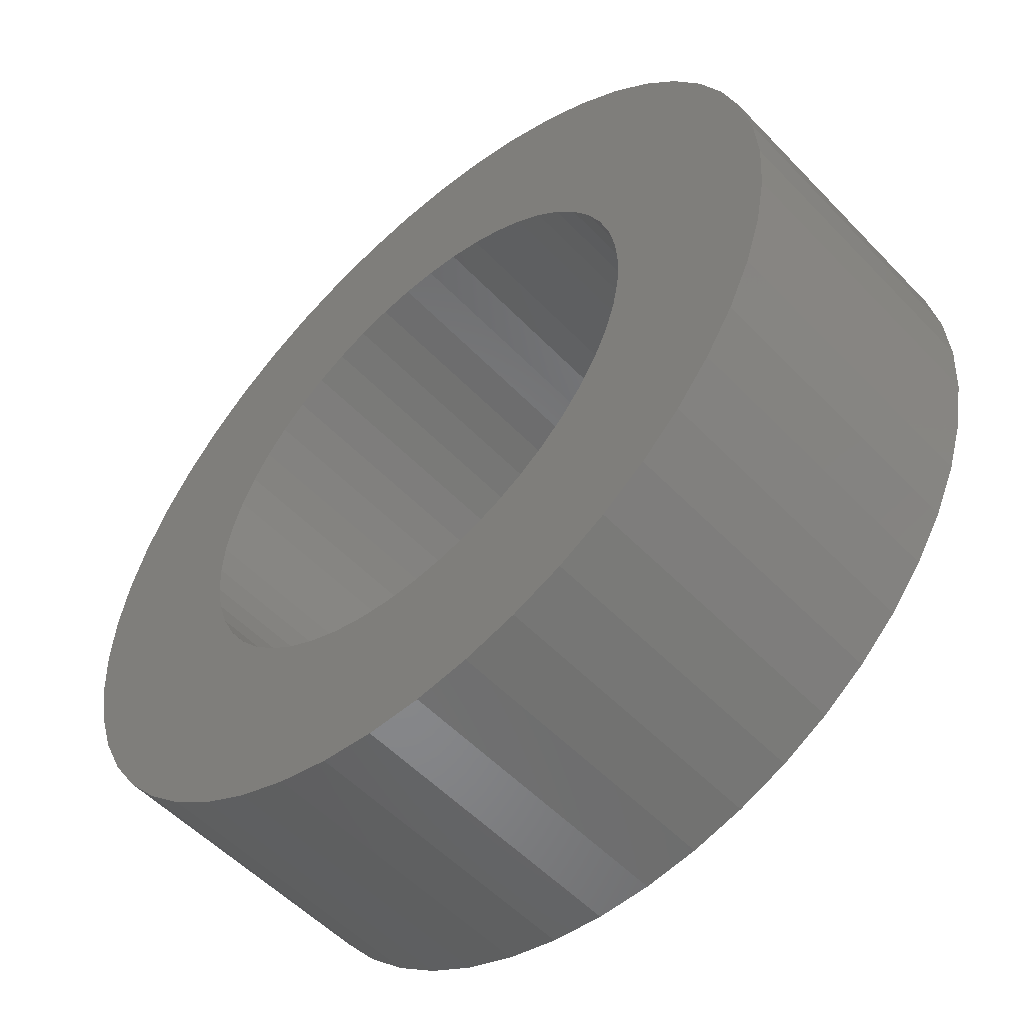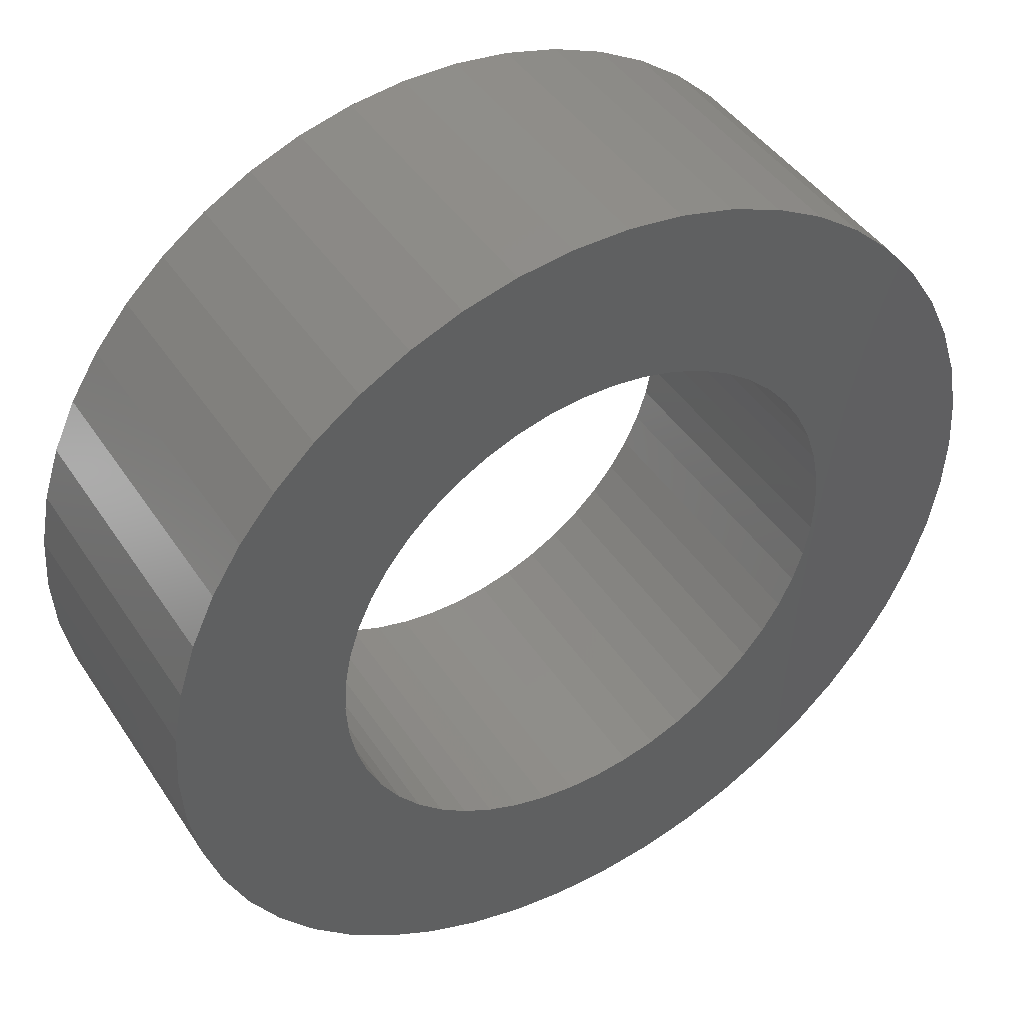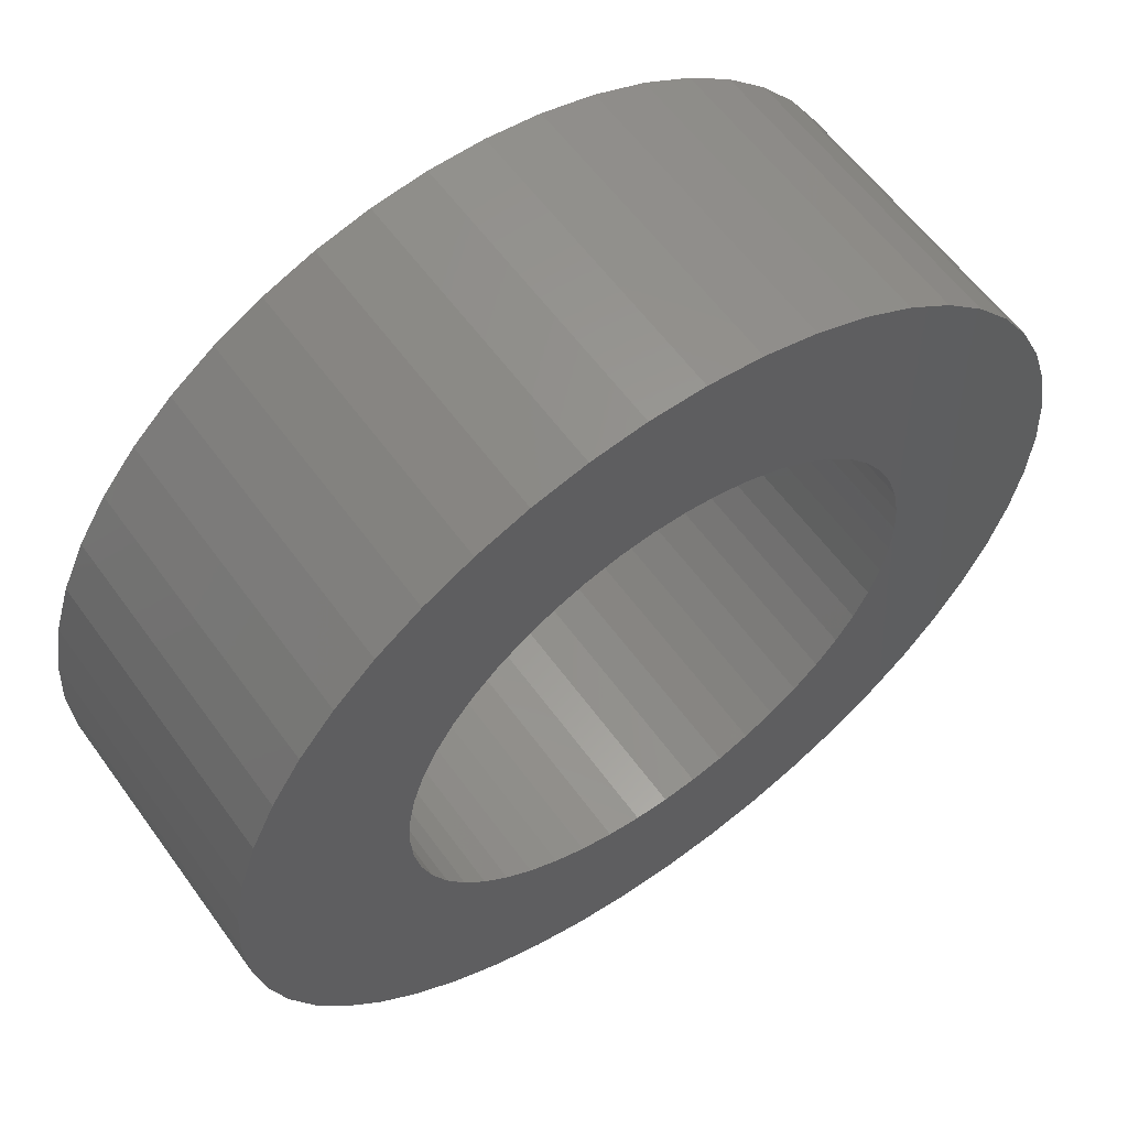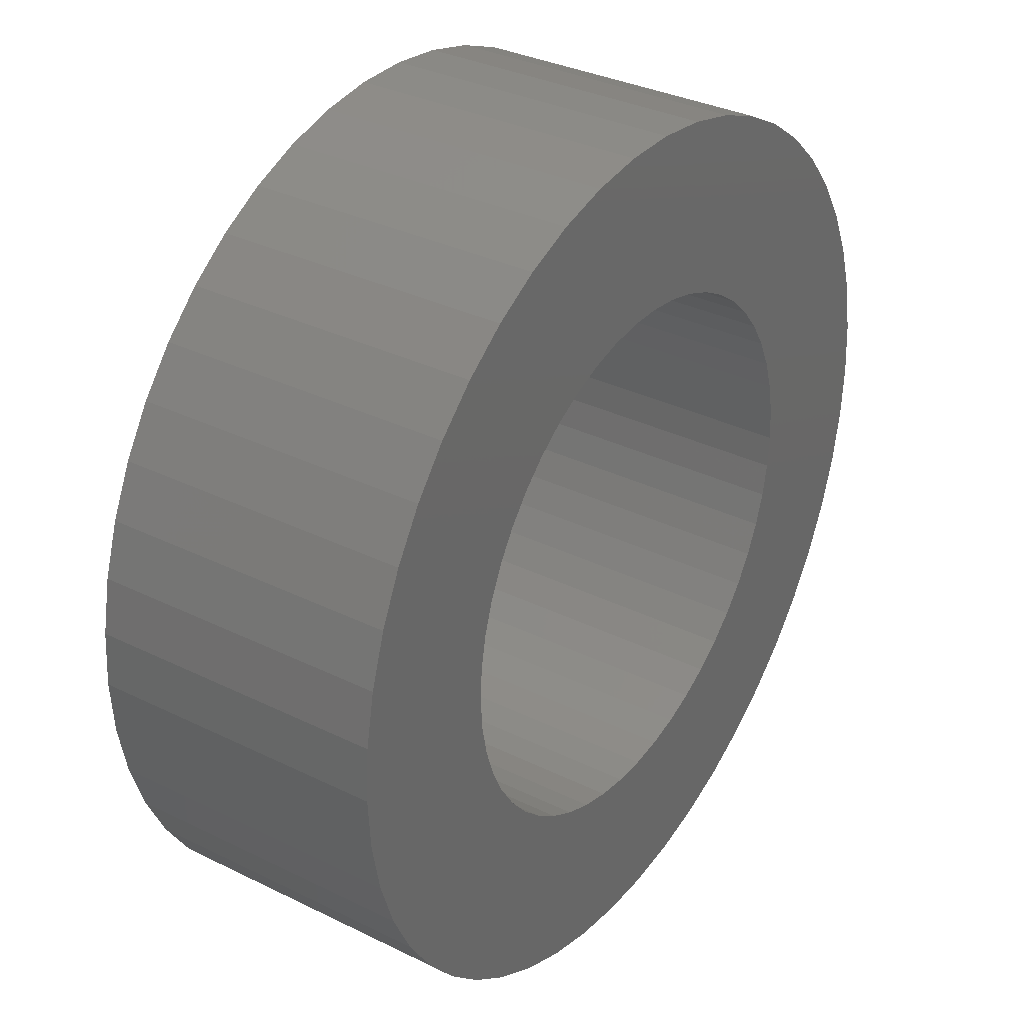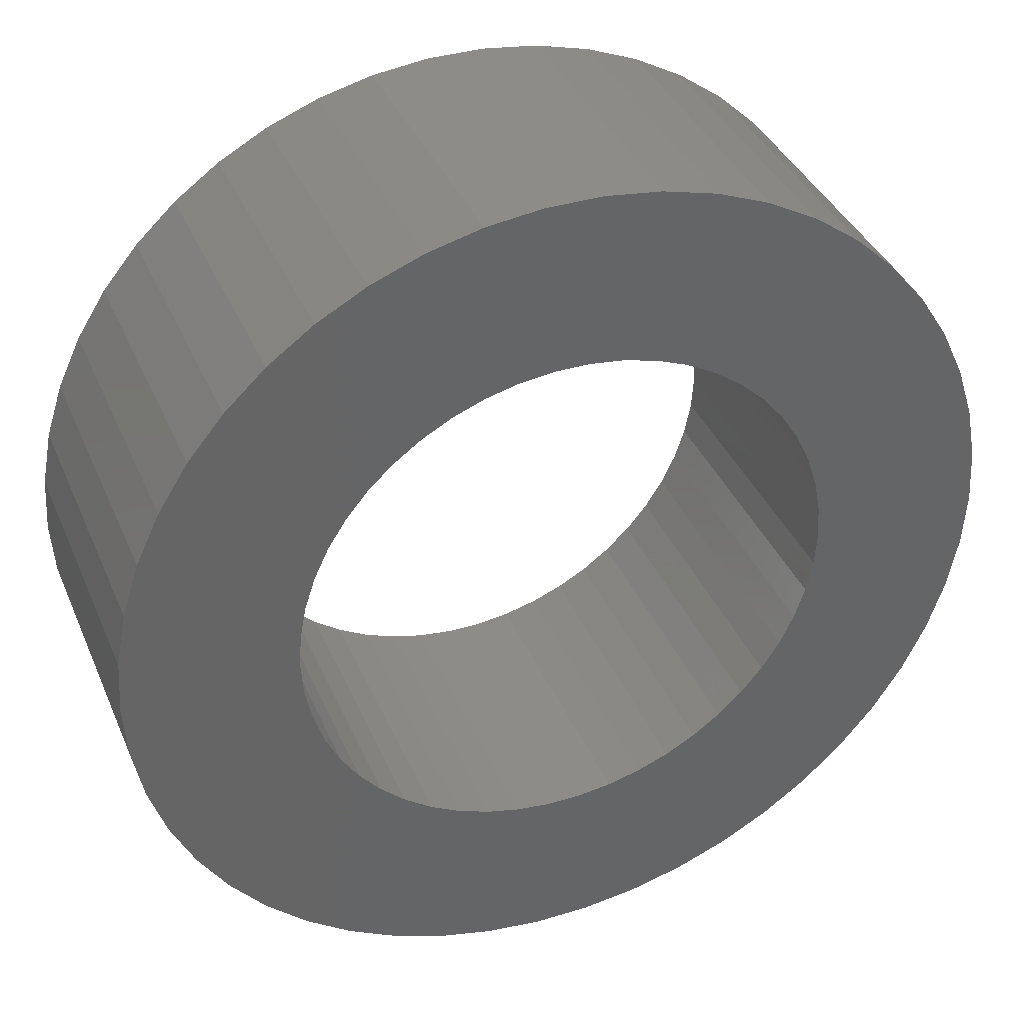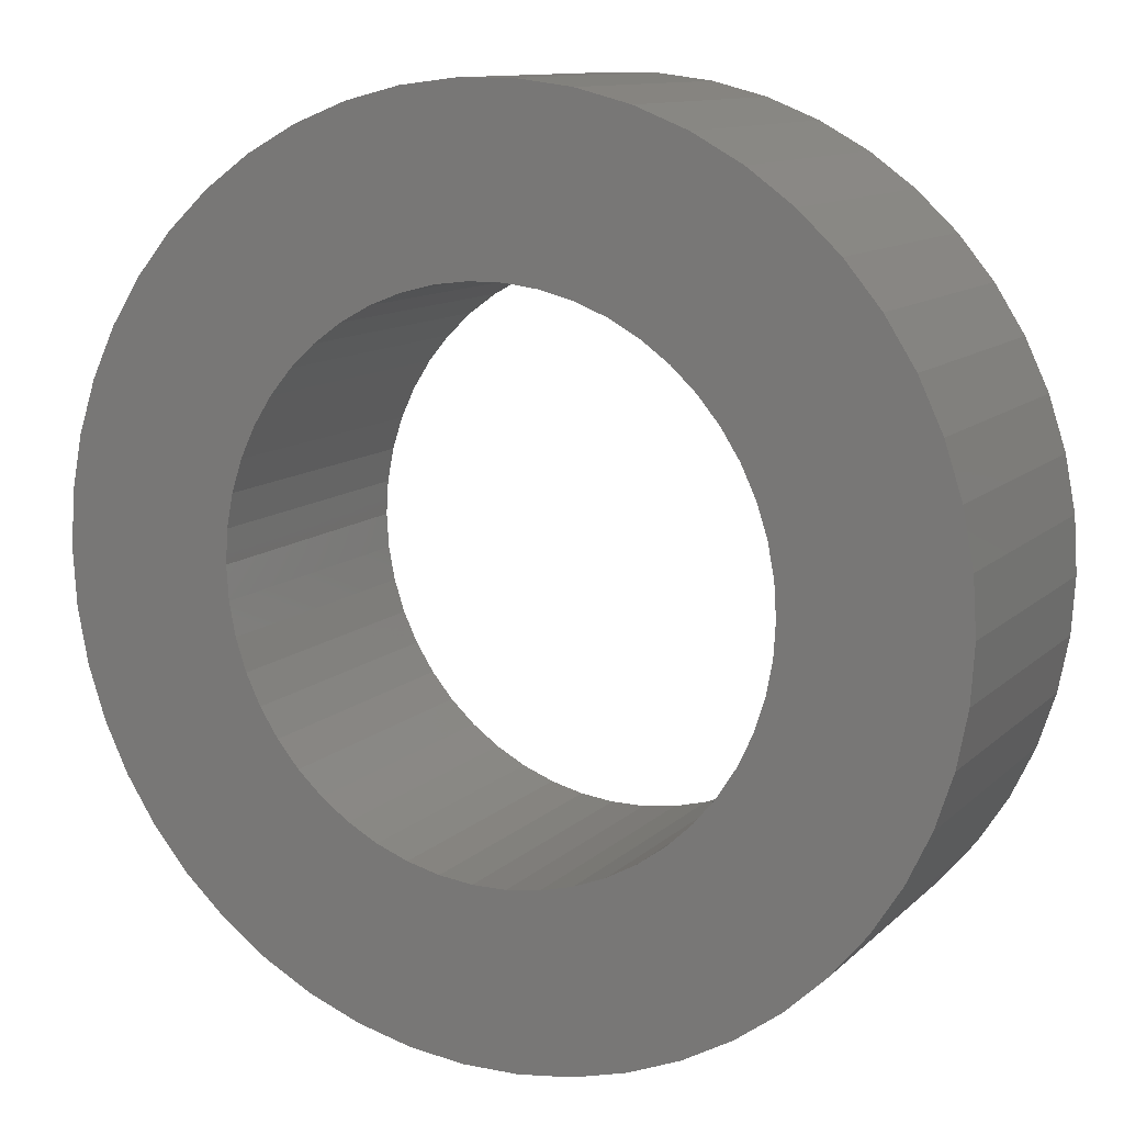
<metadata>
{"format":"stl","ext":"stl","renderer":"f3d","projection":"perspective","resolution":1024,"background":"white","views":[{"elev":-54.0,"azim":-137.5,"up":"+Y"},{"elev":43.8,"azim":148.9,"up":"+Y"},{"elev":59.5,"azim":144.3,"up":"+Y"},{"elev":33.6,"azim":123.9,"up":"+Y"},{"elev":37.7,"azim":-21.4,"up":"+Y"},{"elev":11.2,"azim":-153.8,"up":"+Y"}]}
</metadata>
<code>
# stl→obj: 200 verts, 400 faces
v 4.5 0 1.5
v 4.465 0.564 -1.5
v 4.465 0.564 1.5
v 4.5 0 -1.5
v -4.5 0 -1.5
v -4.465 0.564 1.5
v -4.465 0.564 -1.5
v -4.5 0 1.5
v 0.2826 4.491 -1.5
v -0.2826 4.491 1.5
v 0.2826 4.491 1.5
v -0.2826 4.491 -1.5
v -0.2826 -4.491 -1.5
v 0.2826 -4.491 1.5
v -0.2826 -4.491 1.5
v 0.2826 -4.491 -1.5
v 3.28 3.08 -1.5
v 2.868 3.467 1.5
v 3.28 3.08 1.5
v 2.868 3.467 -1.5
v -2.868 3.467 -1.5
v -3.28 3.08 1.5
v -2.868 3.467 1.5
v -3.28 3.08 -1.5
v -1.391 4.28 -1.5
v -1.916 4.072 1.5
v -1.391 4.28 1.5
v -1.916 4.072 -1.5
v 4.184 -1.657 1.5
v 4.359 -1.119 -1.5
v 4.359 -1.119 1.5
v 4.184 -1.657 -1.5
v 4.184 1.657 1.5
v 3.943 2.168 -1.5
v 3.943 2.168 1.5
v 4.184 1.657 -1.5
v 4.359 1.119 -1.5
v 4.359 1.119 1.5
v 1.916 4.072 -1.5
v 1.391 4.28 1.5
v 1.916 4.072 1.5
v 1.391 4.28 -1.5
v 0.8432 4.42 1.5
v 0.8432 4.42 -1.5
v 2.411 3.799 1.5
v 2.411 3.799 -1.5
v -4.184 1.657 -1.5
v -3.943 2.168 1.5
v -3.943 2.168 -1.5
v -4.184 1.657 1.5
v -4.359 1.119 -1.5
v -4.359 1.119 1.5
v -2.411 3.799 1.5
v -2.411 3.799 -1.5
v -0.8432 4.42 -1.5
v -0.8432 4.42 1.5
v 1.391 -4.28 -1.5
v 1.916 -4.072 1.5
v 1.391 -4.28 1.5
v 1.916 -4.072 -1.5
v 3.641 2.645 1.5
v 3.641 2.645 -1.5
v -3.641 2.645 1.5
v -3.641 2.645 -1.5
v 2.75 0 1.5
v 2.728 0.3447 1.5
v 4.465 -0.564 1.5
v 2.664 0.6839 1.5
v 2.728 -0.3447 1.5
v 2.557 1.012 1.5
v 2.41 1.325 1.5
v 2.664 -0.6839 1.5
v 2.225 1.616 1.5
v 2.005 1.883 1.5
v 2.557 -1.012 1.5
v 3.943 -2.168 1.5
v 1.753 2.119 1.5
v 1.474 2.322 1.5
v 1.171 2.488 1.5
v 0.8498 2.615 1.5
v 0.5153 2.701 1.5
v 0.1727 2.745 1.5
v -0.1727 2.745 1.5
v -0.5153 2.701 1.5
v -0.8498 2.615 1.5
v -1.171 2.488 1.5
v -1.474 2.322 1.5
v -1.753 2.119 1.5
v -2.005 1.883 1.5
v -2.225 1.616 1.5
v -2.41 1.325 1.5
v -2.557 1.012 1.5
v 2.41 -1.325 1.5
v 3.641 -2.645 1.5
v 2.225 -1.616 1.5
v 3.28 -3.08 1.5
v 2.005 -1.883 1.5
v 2.868 -3.467 1.5
v 1.753 -2.119 1.5
v 2.411 -3.799 1.5
v 1.474 -2.322 1.5
v 1.171 -2.488 1.5
v 0.8498 -2.615 1.5
v 0.8432 -4.42 1.5
v 0.5153 -2.701 1.5
v 0.1727 -2.745 1.5
v -0.1727 -2.745 1.5
v -0.5153 -2.701 1.5
v -0.8432 -4.42 1.5
v -0.8498 -2.615 1.5
v -1.391 -4.28 1.5
v -1.171 -2.488 1.5
v -1.916 -4.072 1.5
v -1.474 -2.322 1.5
v -2.411 -3.799 1.5
v -1.753 -2.119 1.5
v -2.868 -3.467 1.5
v -2.005 -1.883 1.5
v -3.28 -3.08 1.5
v -2.225 -1.616 1.5
v -3.641 -2.645 1.5
v -2.41 -1.325 1.5
v -3.943 -2.168 1.5
v -2.557 -1.012 1.5
v -4.184 -1.657 1.5
v -2.664 -0.6839 1.5
v -4.359 -1.119 1.5
v -2.728 -0.3447 1.5
v -4.465 -0.564 1.5
v -2.75 0 1.5
v -2.664 0.6839 1.5
v -2.728 0.3447 1.5
v 4.465 -0.564 -1.5
v 3.943 -2.168 -1.5
v 3.641 -2.645 -1.5
v -3.28 -3.08 -1.5
v -2.868 -3.467 -1.5
v -3.943 -2.168 -1.5
v -4.184 -1.657 -1.5
v -3.641 -2.645 -1.5
v 2.75 0 -1.5
v 2.728 -0.3447 -1.5
v 2.664 -0.6839 -1.5
v 2.728 0.3447 -1.5
v 2.557 -1.012 -1.5
v 2.41 -1.325 -1.5
v 2.664 0.6839 -1.5
v 2.225 -1.616 -1.5
v 3.28 -3.08 -1.5
v 2.005 -1.883 -1.5
v 2.868 -3.467 -1.5
v 2.557 1.012 -1.5
v 1.753 -2.119 -1.5
v 2.411 -3.799 -1.5
v 1.474 -2.322 -1.5
v 1.171 -2.488 -1.5
v 0.8498 -2.615 -1.5
v 0.8432 -4.42 -1.5
v 0.5153 -2.701 -1.5
v 0.1727 -2.745 -1.5
v -0.1727 -2.745 -1.5
v -0.5153 -2.701 -1.5
v -0.8432 -4.42 -1.5
v -0.8498 -2.615 -1.5
v -1.391 -4.28 -1.5
v -1.171 -2.488 -1.5
v -1.916 -4.072 -1.5
v -1.474 -2.322 -1.5
v -2.411 -3.799 -1.5
v -1.753 -2.119 -1.5
v -2.005 -1.883 -1.5
v -2.225 -1.616 -1.5
v -2.41 -1.325 -1.5
v -2.557 -1.012 -1.5
v 2.41 1.325 -1.5
v 2.225 1.616 -1.5
v 2.005 1.883 -1.5
v 1.753 2.119 -1.5
v 1.474 2.322 -1.5
v 1.171 2.488 -1.5
v 0.8498 2.615 -1.5
v 0.5153 2.701 -1.5
v 0.1727 2.745 -1.5
v -0.1727 2.745 -1.5
v -0.5153 2.701 -1.5
v -0.8498 2.615 -1.5
v -1.171 2.488 -1.5
v -1.474 2.322 -1.5
v -1.753 2.119 -1.5
v -2.005 1.883 -1.5
v -2.225 1.616 -1.5
v -2.41 1.325 -1.5
v -2.557 1.012 -1.5
v -2.664 0.6839 -1.5
v -2.728 0.3447 -1.5
v -2.75 0 -1.5
v -2.664 -0.6839 -1.5
v -4.359 -1.119 -1.5
v -2.728 -0.3447 -1.5
v -4.465 -0.564 -1.5
f 1 2 3
f 2 1 4
f 5 6 7
f 6 5 8
f 9 10 11
f 10 9 12
f 13 14 15
f 14 13 16
f 17 18 19
f 18 17 20
f 21 22 23
f 22 21 24
f 25 26 27
f 26 25 28
f 29 30 31
f 30 29 32
f 33 34 35
f 34 33 36
f 3 37 38
f 37 3 2
f 39 40 41
f 40 39 42
f 42 43 40
f 43 42 44
f 20 45 18
f 45 20 46
f 47 48 49
f 48 47 50
f 51 50 47
f 50 51 52
f 28 53 26
f 53 28 54
f 55 27 56
f 27 55 25
f 57 58 59
f 58 57 60
f 38 36 33
f 36 38 37
f 61 17 19
f 17 61 62
f 35 62 61
f 62 35 34
f 44 11 43
f 11 44 9
f 46 41 45
f 41 46 39
f 49 63 64
f 63 49 48
f 64 22 24
f 22 64 63
f 7 52 51
f 52 7 6
f 65 1 3
f 66 3 38
f 1 65 67
f 68 38 33
f 69 67 65
f 70 33 35
f 67 69 31
f 71 35 61
f 72 31 69
f 73 61 19
f 31 72 29
f 74 19 18
f 75 29 72
f 29 75 76
f 3 66 65
f 38 68 66
f 33 70 68
f 77 18 45
f 35 71 70
f 61 73 71
f 19 74 73
f 78 45 41
f 18 77 74
f 45 78 77
f 79 41 40
f 41 79 78
f 40 80 79
f 43 80 40
f 43 81 80
f 11 81 43
f 11 82 81
f 11 83 82
f 10 83 11
f 10 84 83
f 56 84 10
f 56 85 84
f 27 85 56
f 85 27 86
f 26 86 27
f 86 26 87
f 53 87 26
f 87 53 88
f 23 88 53
f 88 23 89
f 22 89 23
f 89 22 90
f 63 90 22
f 90 63 91
f 91 48 92
f 48 91 63
f 93 76 75
f 76 93 94
f 95 94 93
f 94 95 96
f 97 96 95
f 96 97 98
f 99 98 97
f 98 99 100
f 101 100 99
f 100 101 58
f 102 58 101
f 58 102 59
f 103 59 102
f 103 104 59
f 105 104 103
f 105 14 104
f 106 14 105
f 107 14 106
f 107 15 14
f 108 15 107
f 108 109 15
f 110 109 108
f 111 110 112
f 110 111 109
f 113 112 114
f 115 114 116
f 112 113 111
f 117 116 118
f 119 118 120
f 121 120 122
f 114 115 113
f 123 122 124
f 125 124 126
f 127 126 128
f 116 117 115
f 129 128 130
f 50 92 48
f 92 50 131
f 118 119 117
f 52 131 50
f 120 121 119
f 131 52 132
f 122 123 121
f 6 132 52
f 124 125 123
f 132 6 130
f 126 127 125
f 8 130 6
f 128 129 127
f 130 8 129
f 54 23 53
f 23 54 21
f 12 56 10
f 56 12 55
f 67 4 1
f 4 67 133
f 94 134 76
f 134 94 135
f 31 133 67
f 133 31 30
f 136 117 119
f 117 136 137
f 138 125 139
f 125 138 123
f 140 123 138
f 123 140 121
f 141 4 133
f 142 133 30
f 4 141 2
f 143 30 32
f 144 2 141
f 145 32 134
f 2 144 37
f 146 134 135
f 147 37 144
f 148 135 149
f 37 147 36
f 150 149 151
f 152 36 147
f 36 152 34
f 133 142 141
f 30 143 142
f 32 145 143
f 153 151 154
f 134 146 145
f 135 148 146
f 149 150 148
f 155 154 60
f 151 153 150
f 154 155 153
f 156 60 57
f 60 156 155
f 57 157 156
f 158 157 57
f 158 159 157
f 16 159 158
f 16 160 159
f 16 161 160
f 13 161 16
f 13 162 161
f 163 162 13
f 163 164 162
f 165 164 163
f 164 165 166
f 167 166 165
f 166 167 168
f 169 168 167
f 168 169 170
f 137 170 169
f 170 137 171
f 136 171 137
f 171 136 172
f 140 172 136
f 172 140 173
f 173 138 174
f 138 173 140
f 175 34 152
f 34 175 62
f 176 62 175
f 62 176 17
f 177 17 176
f 17 177 20
f 178 20 177
f 20 178 46
f 179 46 178
f 46 179 39
f 180 39 179
f 39 180 42
f 181 42 180
f 181 44 42
f 182 44 181
f 182 9 44
f 183 9 182
f 184 9 183
f 184 12 9
f 185 12 184
f 185 55 12
f 186 55 185
f 25 186 187
f 186 25 55
f 28 187 188
f 54 188 189
f 187 28 25
f 21 189 190
f 24 190 191
f 64 191 192
f 188 54 28
f 49 192 193
f 47 193 194
f 51 194 195
f 189 21 54
f 7 195 196
f 139 174 138
f 174 139 197
f 190 24 21
f 198 197 139
f 191 64 24
f 197 198 199
f 192 49 64
f 200 199 198
f 193 47 49
f 199 200 196
f 194 51 47
f 5 196 200
f 195 7 51
f 196 5 7
f 16 104 14
f 104 16 158
f 154 98 100
f 98 154 151
f 76 32 29
f 32 76 134
f 165 109 111
f 109 165 163
f 136 121 140
f 121 136 119
f 139 127 198
f 127 139 125
f 96 135 94
f 135 96 149
f 60 100 58
f 100 60 154
f 163 15 109
f 15 163 13
f 167 111 113
f 111 167 165
f 198 129 200
f 129 198 127
f 200 8 5
f 8 200 129
f 151 96 98
f 96 151 149
f 158 59 104
f 59 158 57
f 169 113 115
f 113 169 167
f 137 115 117
f 115 137 169
f 152 71 175
f 71 152 70
f 175 73 176
f 73 175 71
f 181 79 80
f 79 181 180
f 187 85 86
f 85 187 186
f 92 192 91
f 192 92 193
f 142 65 141
f 65 142 69
f 178 74 77
f 74 178 177
f 184 82 83
f 82 184 183
f 179 77 78
f 77 179 178
f 130 195 132
f 195 130 196
f 90 190 89
f 190 90 191
f 188 86 87
f 86 188 187
f 186 84 85
f 84 186 185
f 146 75 145
f 75 146 93
f 170 118 116
f 118 170 171
f 122 174 124
f 174 122 173
f 155 102 101
f 102 155 156
f 144 68 147
f 68 144 66
f 147 70 152
f 70 147 68
f 176 74 177
f 74 176 73
f 182 80 81
f 80 182 181
f 183 81 82
f 81 183 182
f 180 78 79
f 78 180 179
f 131 193 92
f 193 131 194
f 132 194 131
f 194 132 195
f 91 191 90
f 191 91 192
f 185 83 84
f 83 185 184
f 189 87 88
f 87 189 188
f 190 88 89
f 88 190 189
f 141 66 144
f 66 141 65
f 145 72 143
f 72 145 75
f 150 95 148
f 95 150 97
f 160 107 106
f 107 160 161
f 118 172 120
f 172 118 171
f 159 106 105
f 106 159 160
f 150 99 97
f 99 150 153
f 143 69 142
f 69 143 72
f 148 93 146
f 93 148 95
f 162 110 108
f 110 162 164
f 124 197 126
f 197 124 174
f 126 199 128
f 199 126 197
f 128 196 130
f 196 128 199
f 156 103 102
f 103 156 157
f 157 105 103
f 105 157 159
f 153 101 99
f 101 153 155
f 161 108 107
f 108 161 162
f 166 114 112
f 114 166 168
f 120 173 122
f 173 120 172
f 168 116 114
f 116 168 170
f 164 112 110
f 112 164 166

</code>
